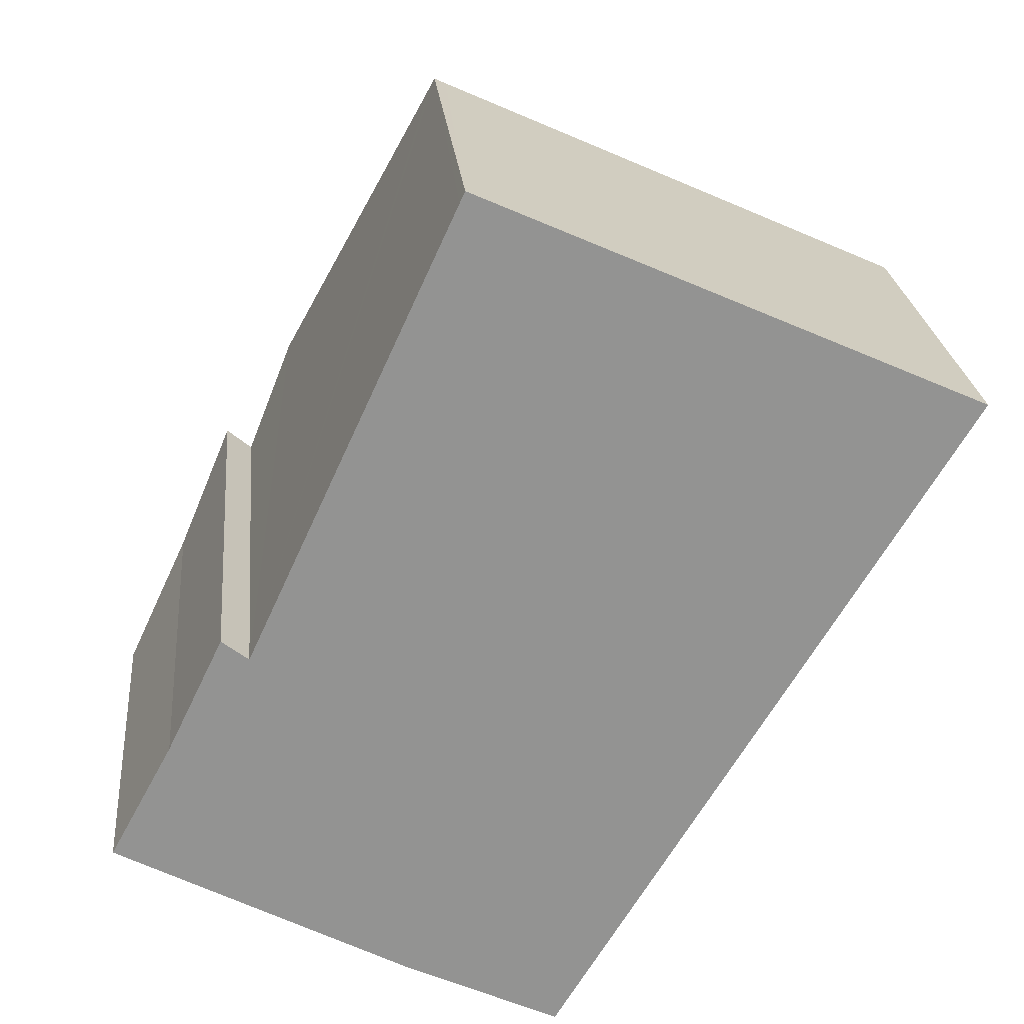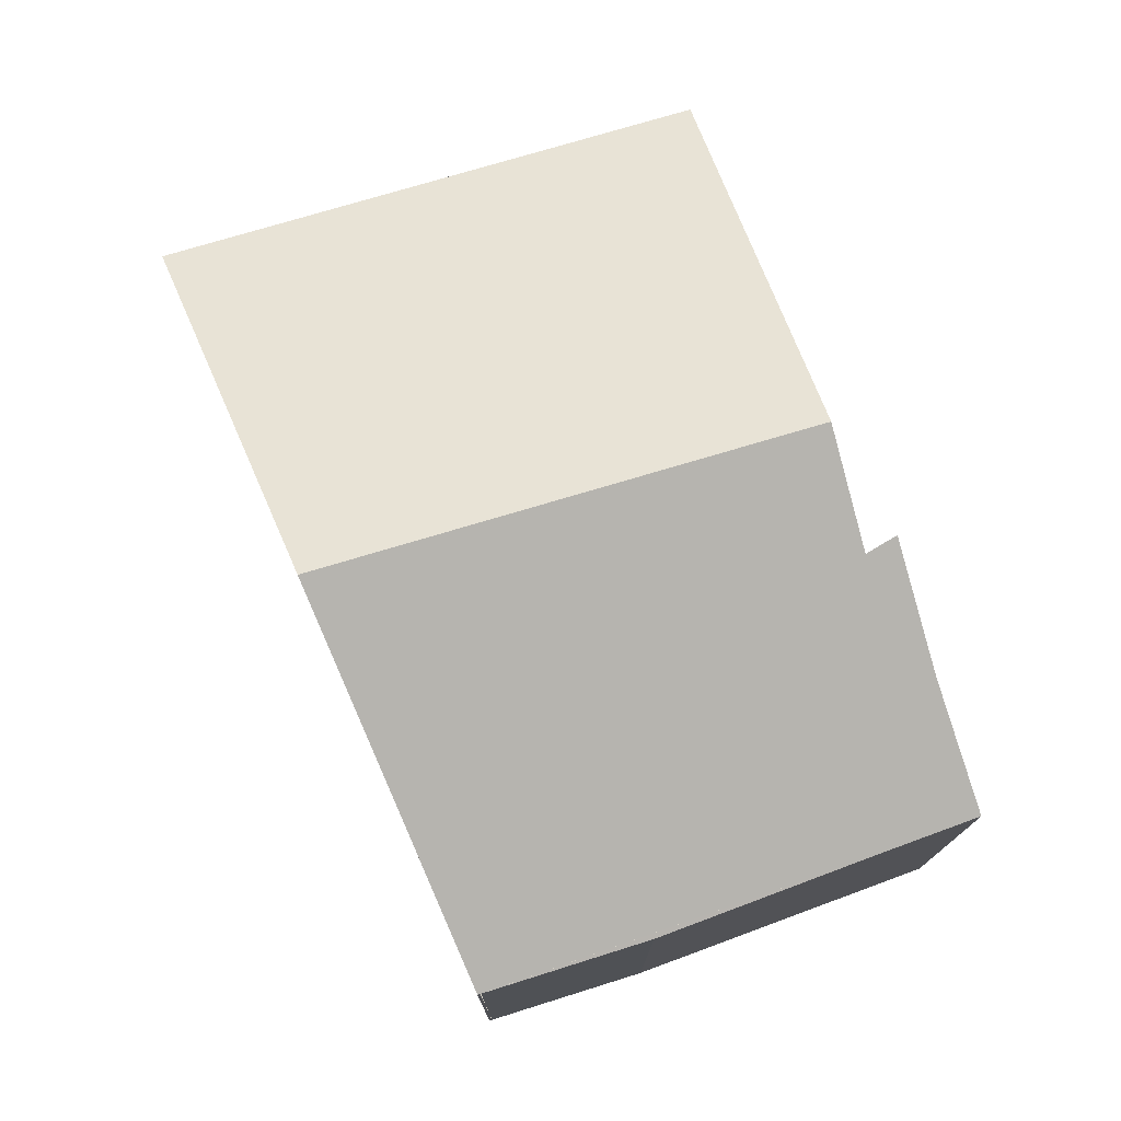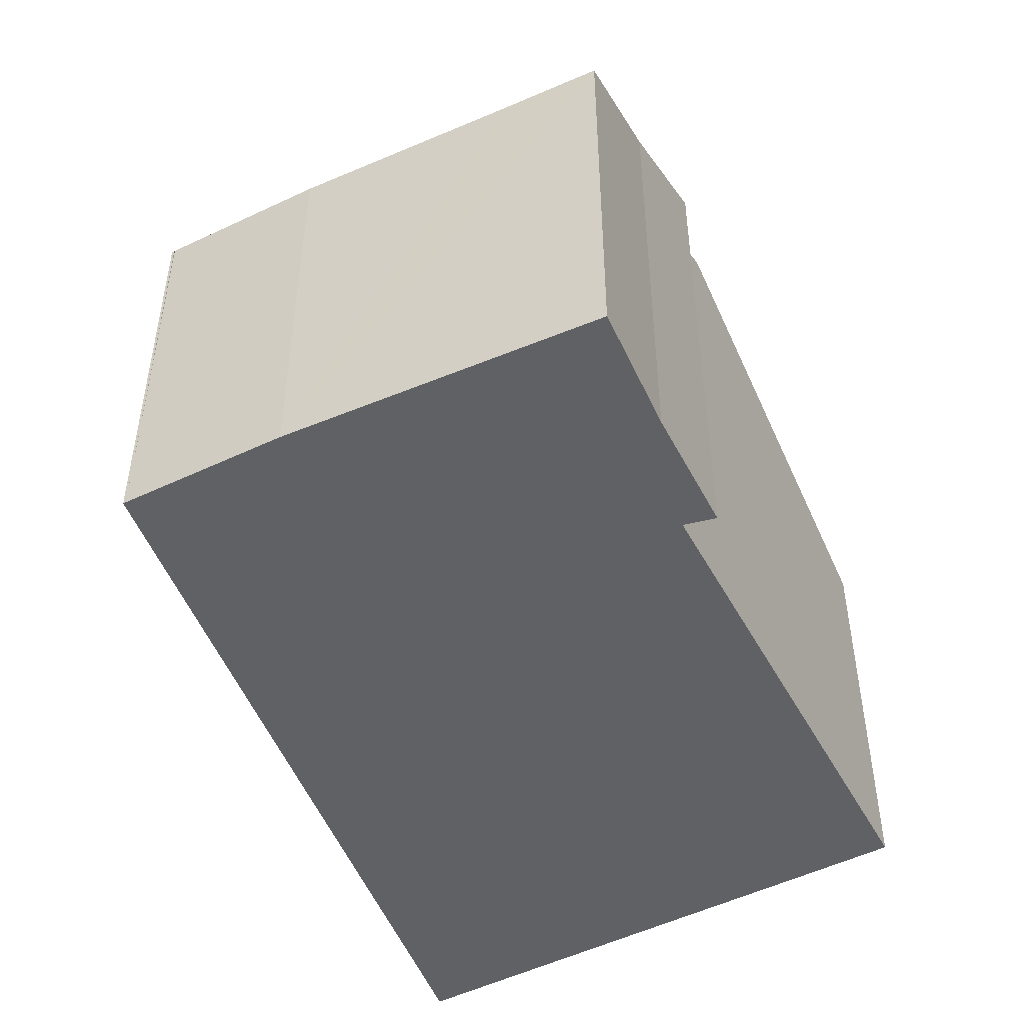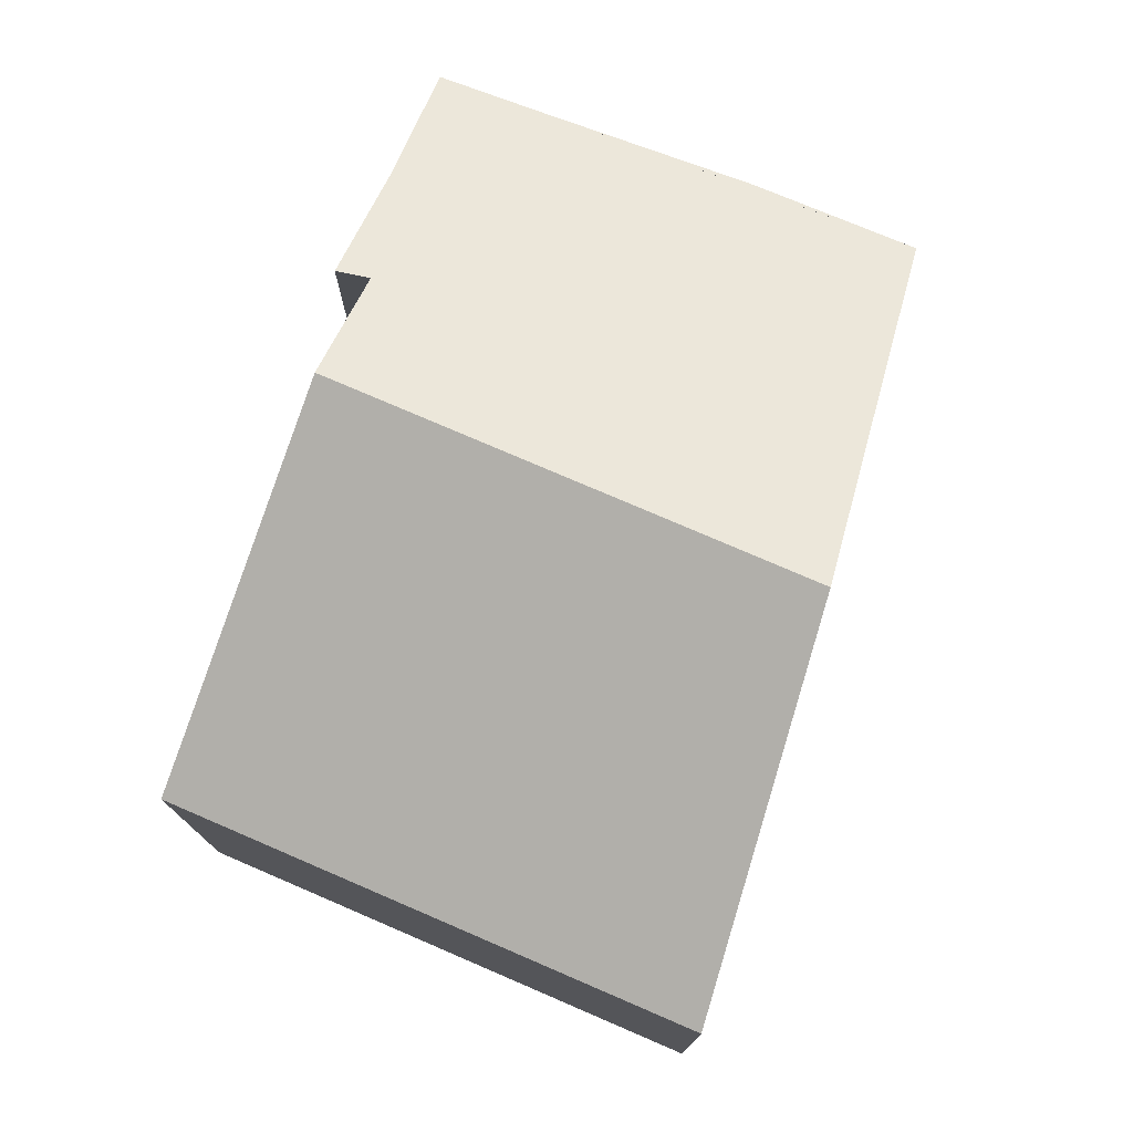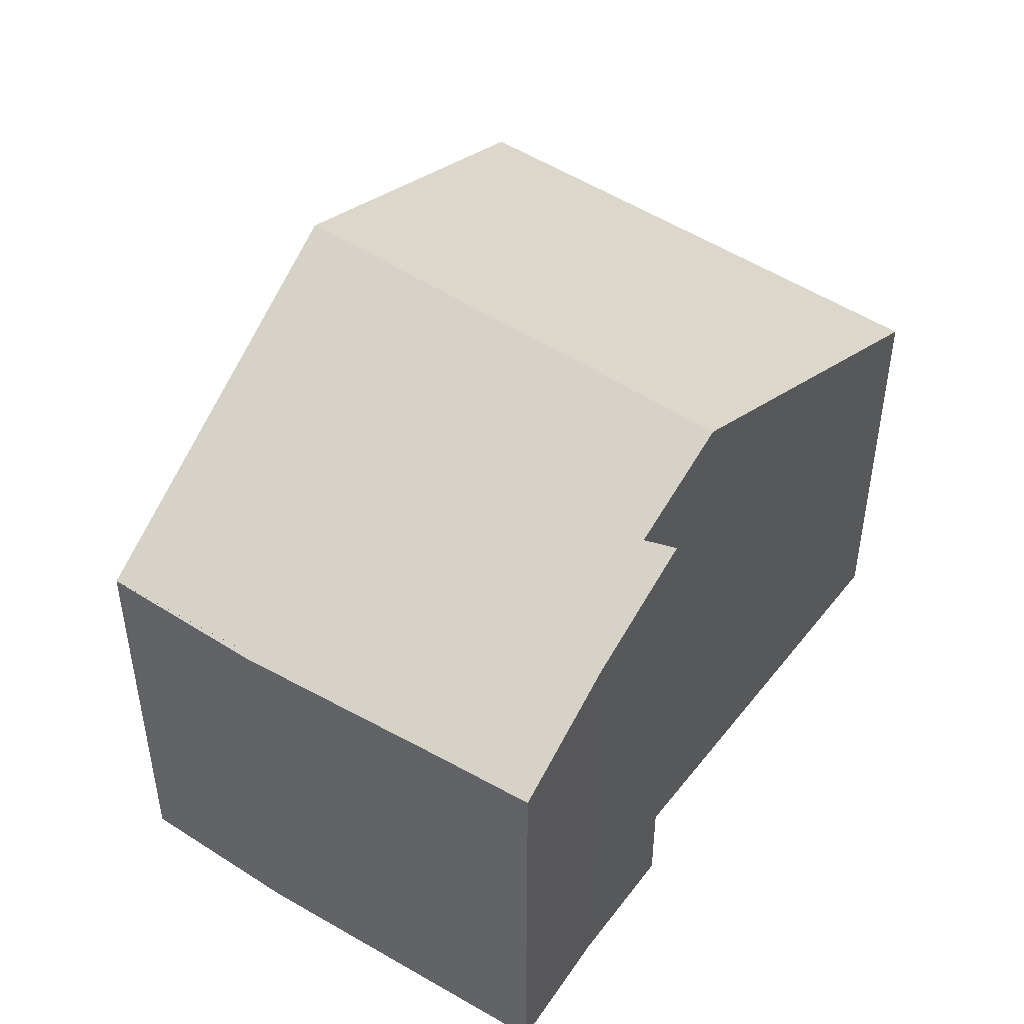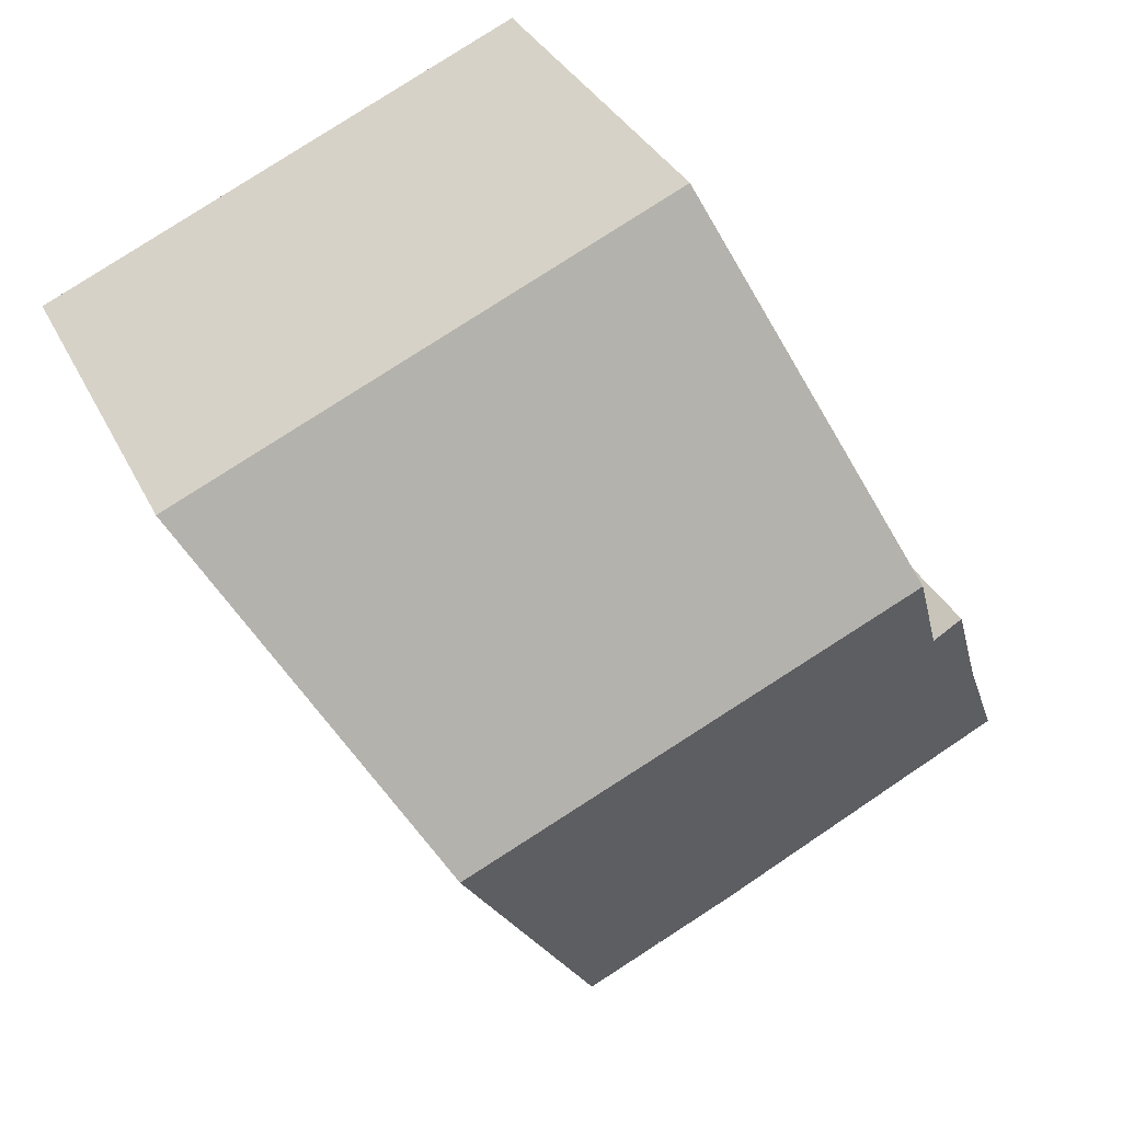
<metadata>
{"format":"obj","ext":"obj","renderer":"f3d","projection":"perspective","resolution":1024,"background":"white","views":[{"elev":23.7,"azim":-5.4,"up":"+Z"},{"elev":76.9,"azim":-172.3,"up":"+Y"},{"elev":-50.2,"azim":-127.5,"up":"+Y"},{"elev":77.2,"azim":47.5,"up":"+Y"},{"elev":48.6,"azim":-119.2,"up":"+Y"},{"elev":32.6,"azim":157.6,"up":"+Z"}]}
</metadata>
<code>
v  6.301 6.054 -3.209
v  4.119 6.07 -2.189
v  1.297 6.166 -0.681
v  1.676 7.836 3.268
v  2.056 7.786 2.974
v  1.297 7.449 2.482
v  9.253 8.522 1.551
v  6.337 6.054 -3.226
v  0 6.206 3.8e-16
v  0.884 7.026 1.626
v  2.749 8.522 4.477
v  4.431 6.736 8.127
v  12.19 6.035 6.366
v  5.016 6.114 9.398
v  5.259 6.035 9.484
v  5.091 6.035 9.56
v  5.091 -5.854e-16 9.56
v  12.19 -3.898e-16 6.366
v  5.259 -5.807e-16 9.484
v  1.676 -2.001e-16 3.268
v  2.056 -1.821e-16 2.974
v  9.253 -9.497e-17 1.551
v  6.337 1.975e-16 -3.226
v  6.301 1.965e-16 -3.209
v  6.293 6.054 -3.205
v  4.119 1.34e-16 -2.189
v  0 0 0
v  1.297 4.17e-17 -0.681
v  0.884 -9.956e-17 1.626
v  1.297 -1.52e-16 2.482
v  5.016 -5.755e-16 9.398
v  2.749 -2.741e-16 4.477
v  4.431 -4.976e-16 8.127
g defaultobject
f 1 2 3
f 4 5 6
f 3 7 8
f 7 3 9
f 7 9 10
f 7 10 6
f 7 6 5
f 7 5 11
f 12 7 11
f 7 12 13
f 13 12 14
f 13 14 15
f 15 14 16
f 17 15 16
f 15 17 13
f 13 17 18
f 18 17 19
f 20 5 4
f 5 20 21
f 18 7 13
f 7 18 8
f 8 18 22
f 8 22 23
f 23 1 8
f 1 23 24
f 25 26 2
f 26 25 24
f 26 3 2
f 3 26 9
f 9 26 27
f 27 26 28
f 9 29 10
f 29 9 27
f 6 20 4
f 20 6 10
f 20 10 29
f 20 29 30
f 21 11 5
f 11 21 12
f 12 21 14
f 14 21 16
f 16 21 31
f 16 31 17
f 31 21 32
f 31 32 33
f 28 29 27
f 29 28 26
f 29 26 30
f 30 26 24
f 30 24 20
f 20 24 21
f 21 24 32
f 32 24 23
f 32 23 22
f 32 22 33
f 33 22 31
f 31 22 18
f 31 18 19
f 31 19 17

</code>
